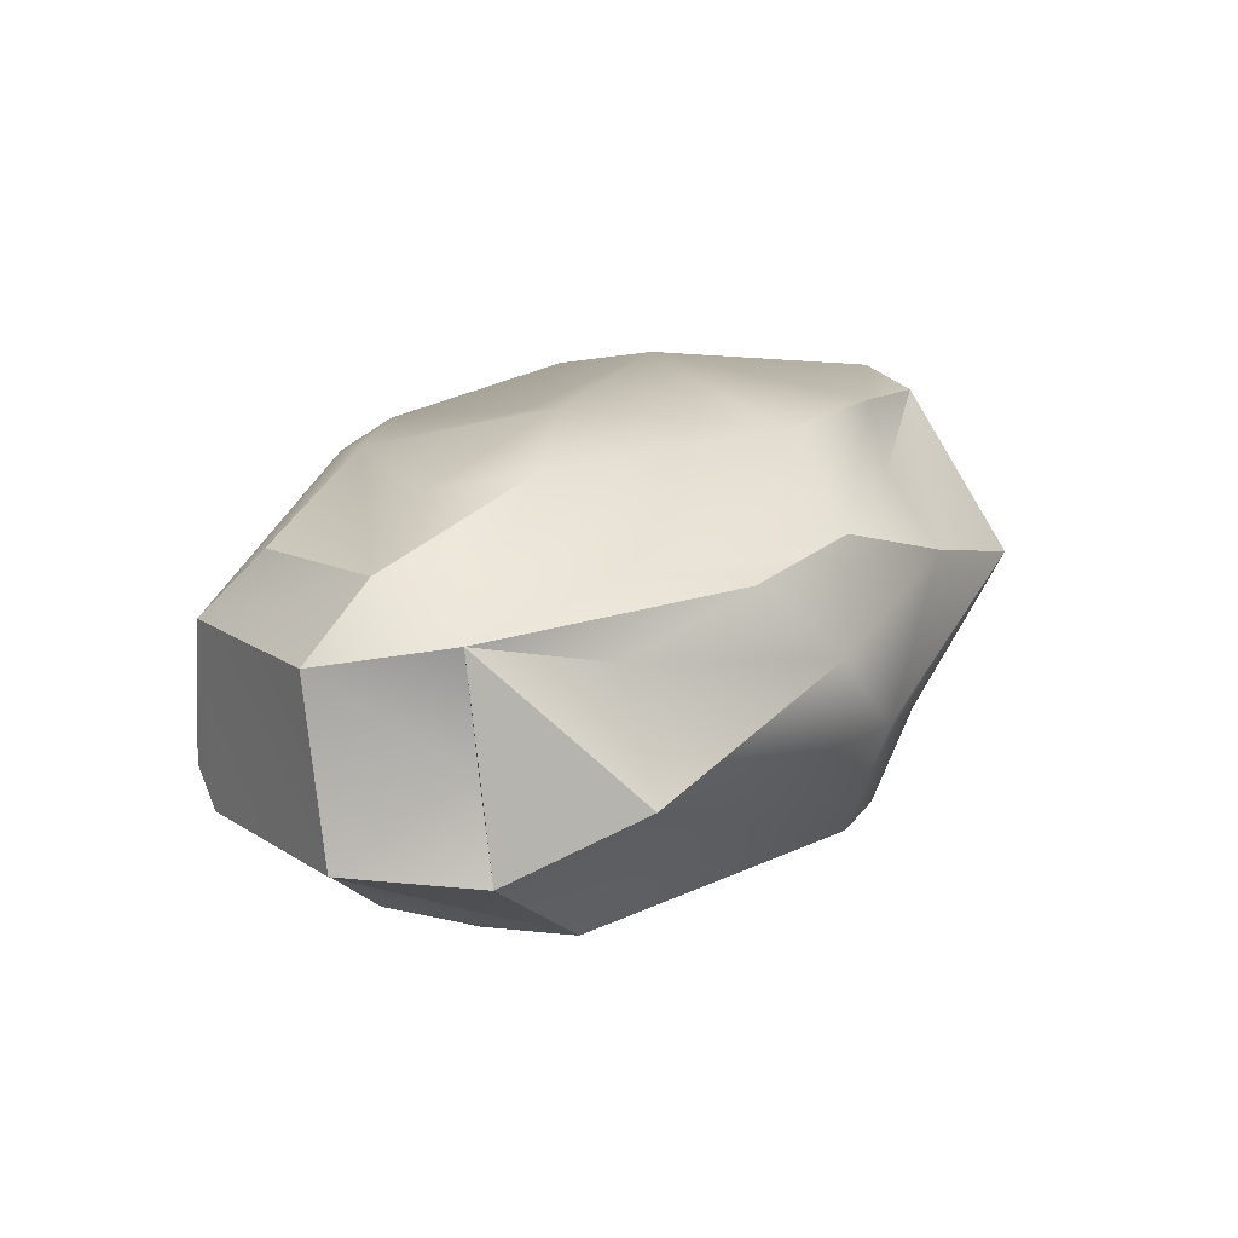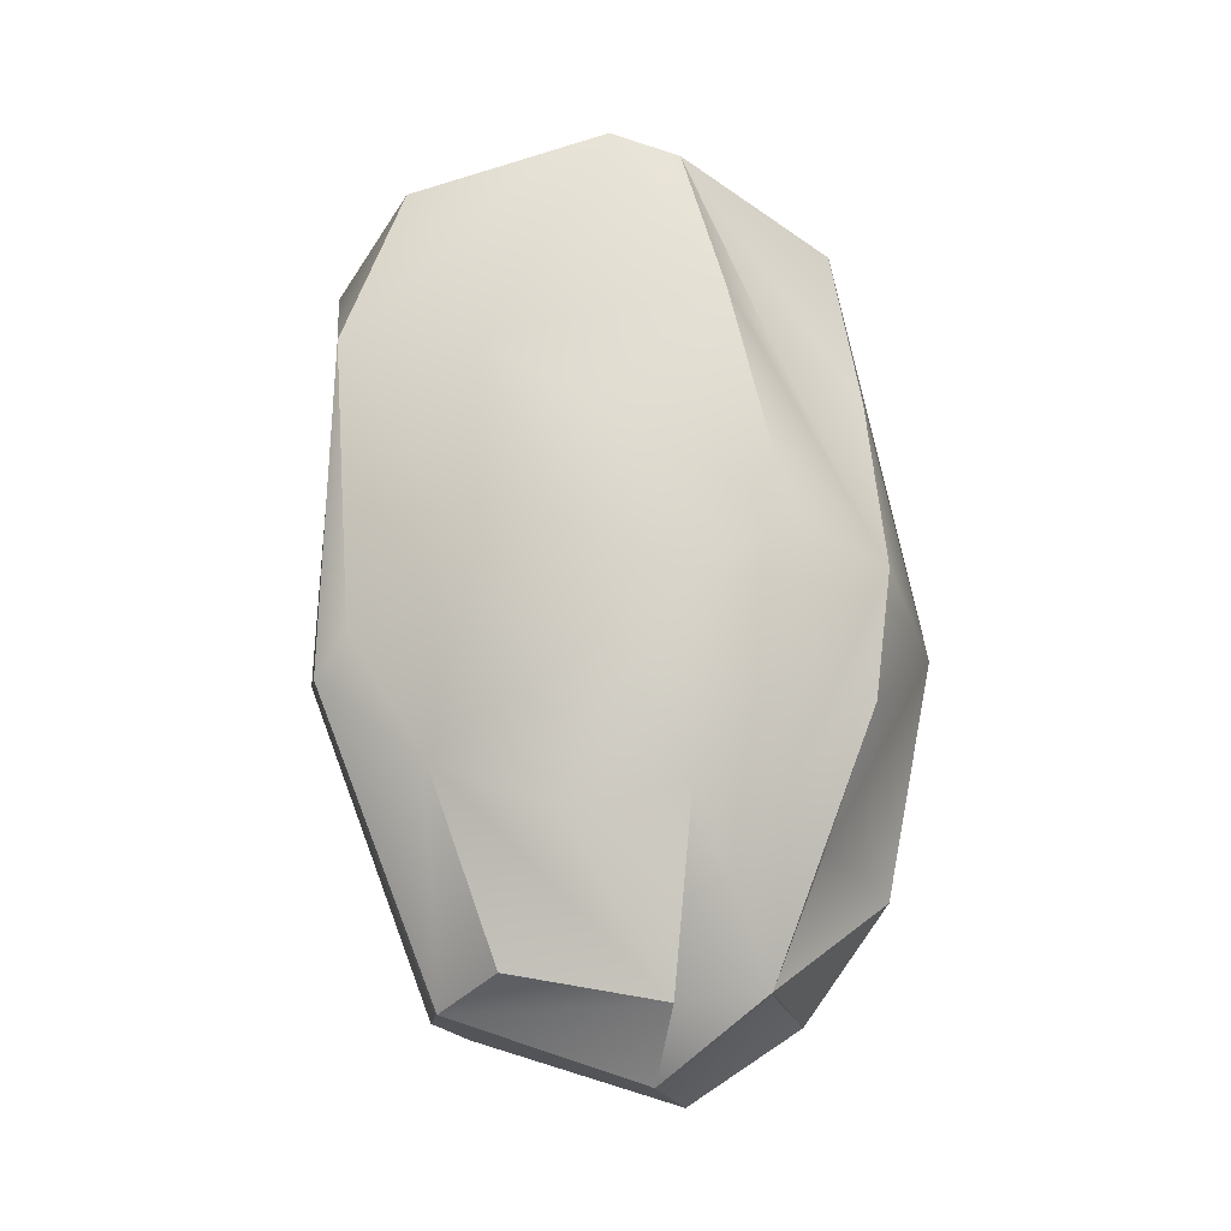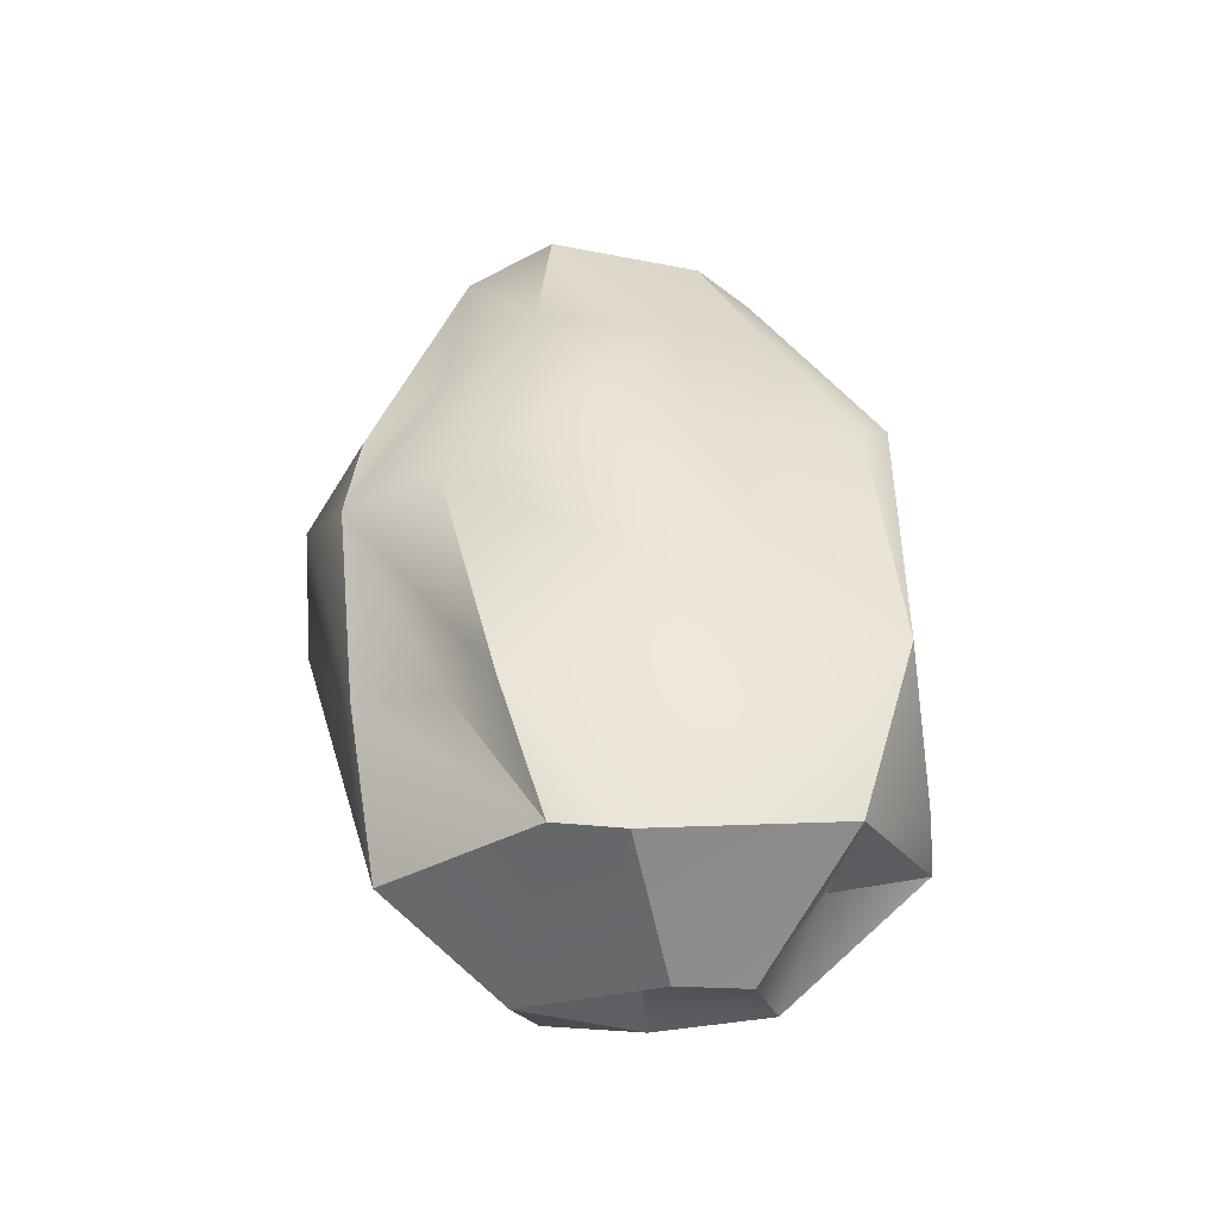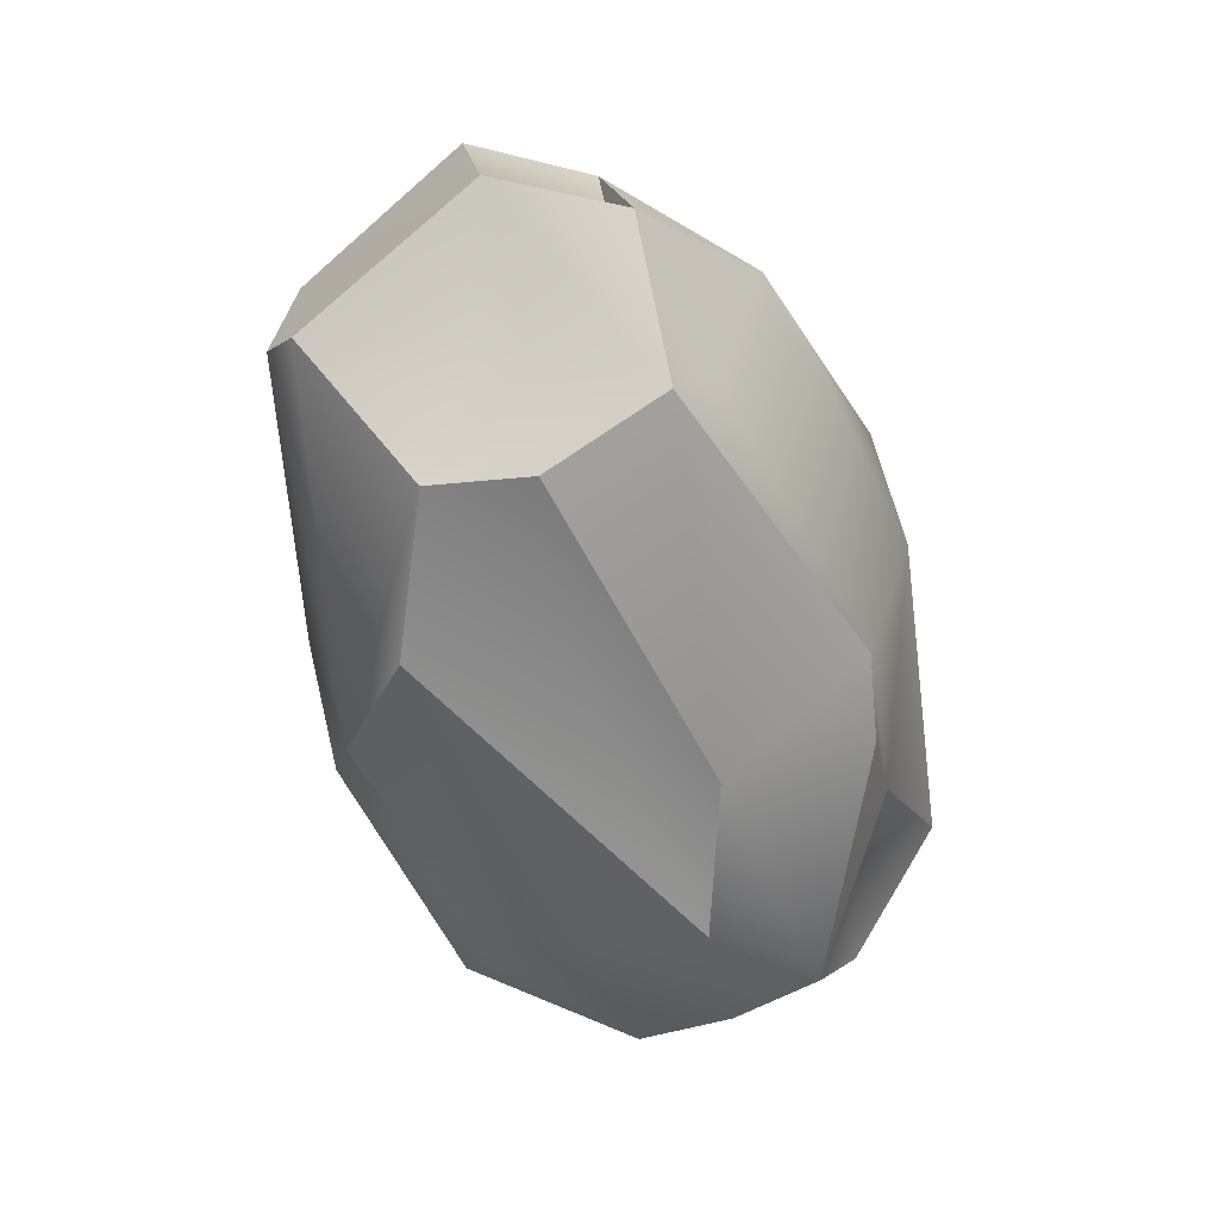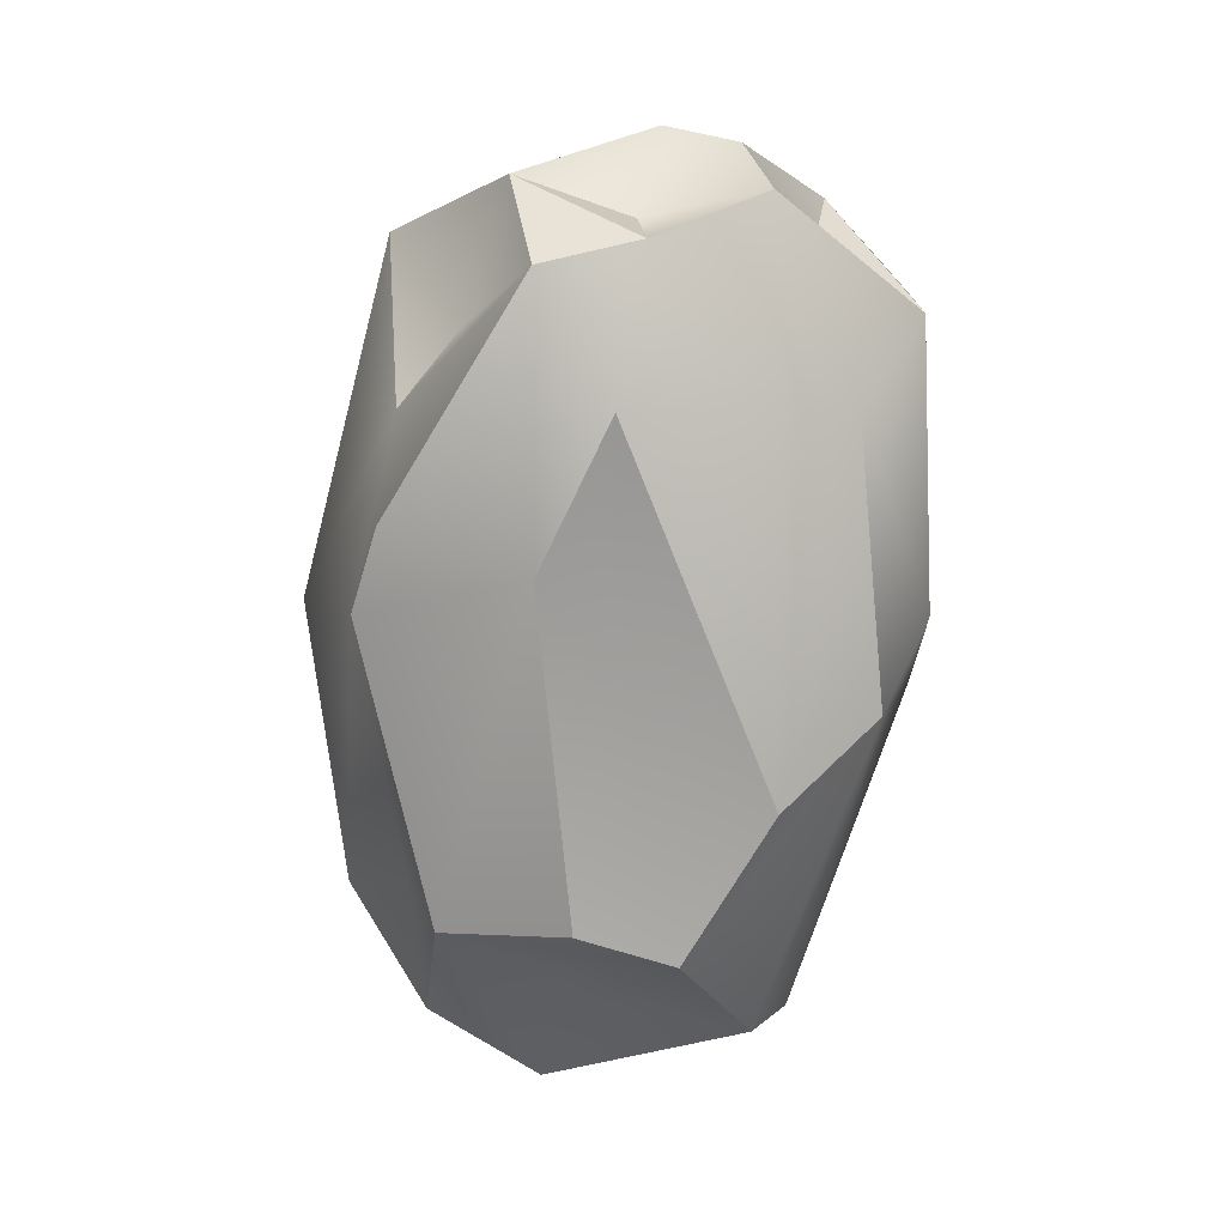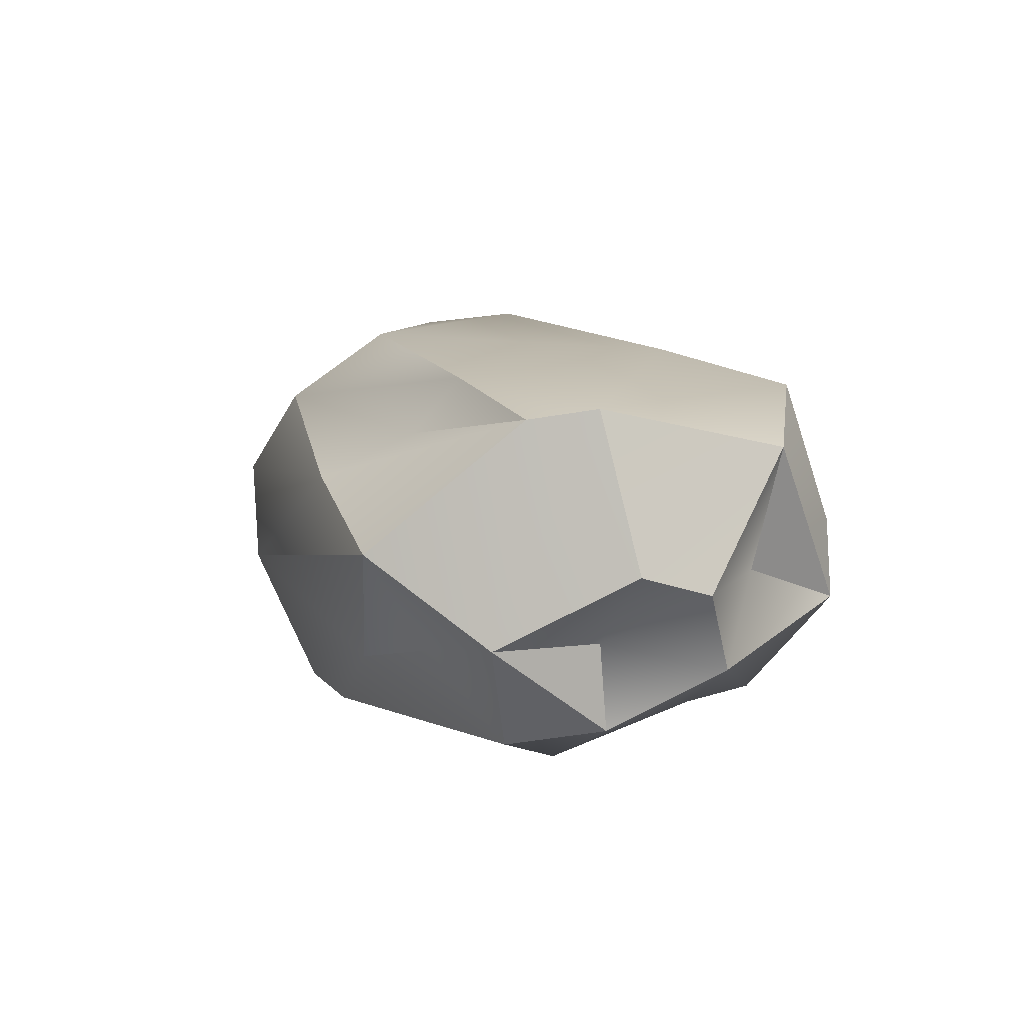
<metadata>
{"format":"obj","ext":"obj","renderer":"f3d","projection":"perspective","resolution":1024,"background":"white","views":[{"elev":21.7,"azim":123.8,"up":"+Y"},{"elev":76.1,"azim":85.3,"up":"+Y"},{"elev":42.3,"azim":-96.2,"up":"+Y"},{"elev":-62.8,"azim":107.2,"up":"+Y"},{"elev":-73.1,"azim":-95.4,"up":"+Y"},{"elev":7.9,"azim":-105.0,"up":"+Y"}]}
</metadata>
<code>
o Cube
v -0.6125 -0.3101 -0.1977
v -0.7231 -0.1201 -0.2492
v -0.4323 -0.2991 0.2072
v -0.4208 -0.2783 0.3307
v 0.4625 -0.1913 -0.3222
v -0.5921 0.03323 -0.4423
v 0.6364 0.2778 0.2176
v 0.3032 0.3347 0.3046
v -0.7424 0.2873 -0.06716
v 0.6265 -0.2293 0.004719
v 0.3734 0.2511 -0.2659
v -0.439 0.3215 -0.2352
v -0.02933 0.3811 -0.2956
v 0.1513 0.4114 0.01297
v 0.4042 0.326 0.097
v -0.3661 0.3619 0.1733
v -0.00815 0.3361 0.2003
v 0.08412 0.3094 0.4174
v 0.6754 -0.1013 0.352
v 0.106 0.02549 0.5087
v 0.1475 0.2568 0.4787
v -0.06638 -0.1338 0.5045
v -0.2304 0.05899 0.4397
v -0.5726 0.06022 0.4213
v -0.4097 0.2947 0.4063
v -0.5594 -0.08525 0.438
v -0.6938 0.209 0.2828
v -0.6347 -0.01518 0.2506
v -0.744 -0.1694 0.1659
v -0.7971 -0.02829 0.1158
v -0.8085 0.009783 -0.01375
v -0.6732 -0.1263 -0.0424
v -0.6997 0.268 -0.1834
v -0.4814 -0.1625 -0.3025
v -0.02942 -0.2941 -0.4371
v -0.1814 -0.3107 -0.4057
v 0.5033 -0.3006 -0.2643
v -0.1381 -0.3842 -0.1527
v 0.5855 -0.2341 -0.06664
v -0.4152 -0.3917 -0.05198
v 0.4567 -0.3762 -0.0385
v -0.6648 -0.2843 -0.02771
v 0.0444 -0.3503 0.006752
v 0.494 -0.3761 0.1383
v 0.2137 -0.3764 0.2688
v 0.05683 -0.3056 0.4228
v 0.6972 0.2333 -0.2046
v 0.7332 -0.1174 -0.2751
v 0.6874 0.03749 -0.218
v 0.7071 0.3093 -0.04744
v 0.8495 -0.1058 -0.06437
v 0.3767 0.3852 -0.1043
v 0.8269 0.1993 -0.01003
v 0.6828 0.1544 0.3237
v 0.7041 -0.1581 0.2917
v -0.3777 0.2178 -0.3077
v -0.2846 0.1333 -0.4609
v -0.3456 -0.1963 -0.3948
v 0.0226 -0.05899 -0.538
v 0.03807 0.257 -0.4571
v 0.5445 -0.02694 -0.4325
v 0.2498 0.2289 -0.4168
v 0.1657 0.1038 -0.5261
v 0.4704 0.1561 -0.318
f 56 12 60
f 11 60 52
f 11 52 47
f 13 14 52
f 12 16 13
f 12 9 16
f 16 14 13
f 52 15 50
f 14 15 52
f 14 16 17
f 15 8 50
f 14 8 15
f 16 9 25
f 17 8 14
f 50 8 7
f 25 18 17
f 54 20 19
f 54 21 20
f 8 21 54
f 19 20 46
f 46 20 22
f 8 18 21
f 21 23 20
f 20 26 22
f 21 25 23
f 25 24 23
f 23 24 26
f 45 46 4
f 27 31 30
f 29 32 42
f 30 31 32
f 31 2 32
f 31 9 2
f 42 2 1
f 33 57 6
f 27 28 26
f 36 1 58
f 5 37 35
f 37 38 35
f 36 38 1
f 39 44 37
f 38 41 43
f 40 3 42
f 39 10 44
f 40 43 45
f 43 44 45
f 5 48 37
f 47 48 61
f 47 49 48
f 39 51 10
f 50 53 47
f 47 53 49
f 49 53 51
f 51 53 54
f 54 55 51
f 54 19 55
f 1 34 58
f 36 58 35
f 60 57 56
f 63 59 57
f 60 63 57
f 59 61 35
f 11 62 60
f 59 63 61
f 63 64 61
f 61 64 47
f 60 12 13
f 12 33 9
f 52 60 13
f 17 16 25
f 8 17 18
f 55 19 46
f 21 18 25
f 22 4 46
f 20 23 26
f 22 26 4
f 24 25 27
f 4 26 29
f 29 26 28
f 3 4 29
f 27 30 28
f 29 28 30
f 3 29 42
f 29 30 32
f 27 9 31
f 32 2 42
f 2 9 33
f 2 6 34
f 33 12 56
f 2 34 1
f 2 33 6
f 26 24 27
f 25 9 27
f 33 56 57
f 35 38 36
f 37 41 38
f 1 38 40
f 1 40 42
f 37 44 41
f 43 41 44
f 38 43 40
f 40 45 3
f 10 55 44
f 3 45 4
f 45 44 46
f 46 44 55
f 5 61 48
f 37 48 51
f 37 51 39
f 47 52 50
f 48 49 51
f 51 55 10
f 53 50 54
f 54 50 7
f 54 7 8
f 6 58 34
f 6 57 59
f 6 59 58
f 35 58 59
f 63 60 62
f 63 62 64
f 35 61 5
f 64 62 47
f 62 11 47

</code>
